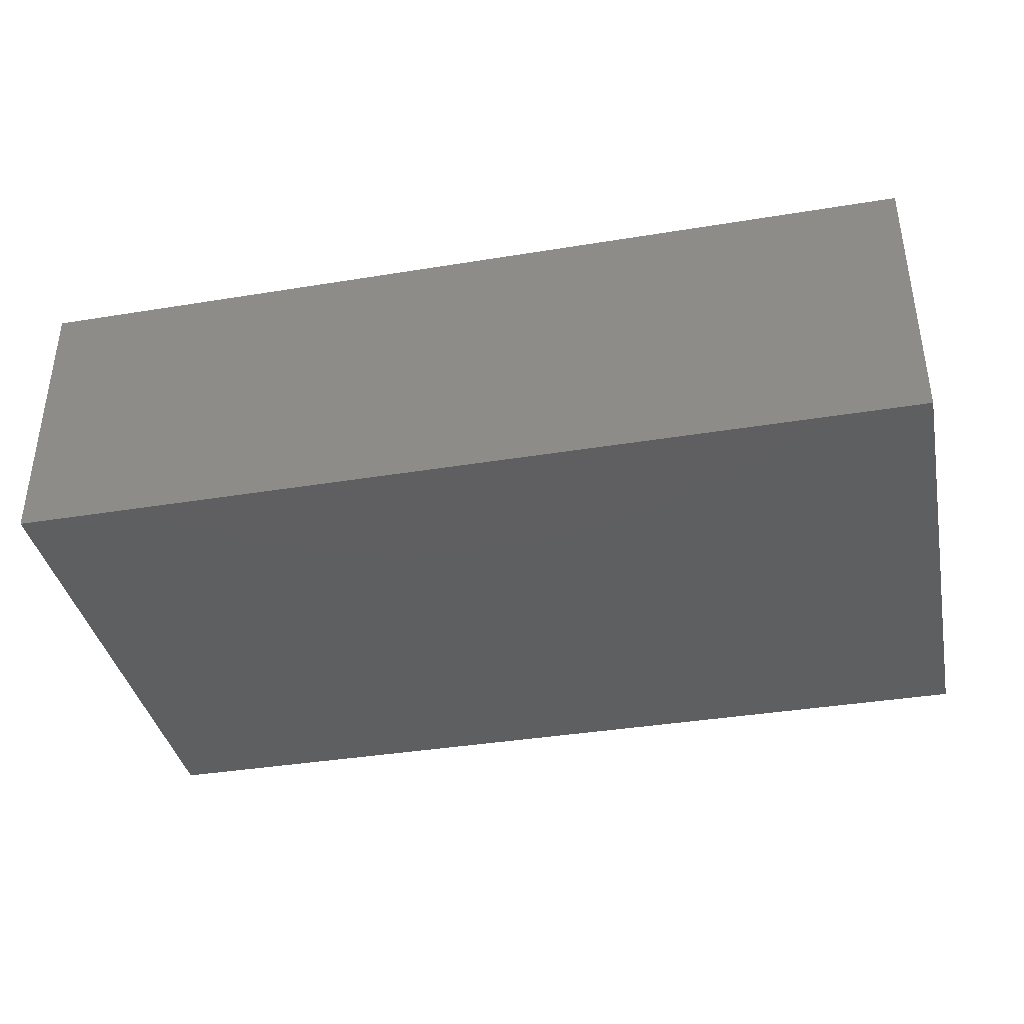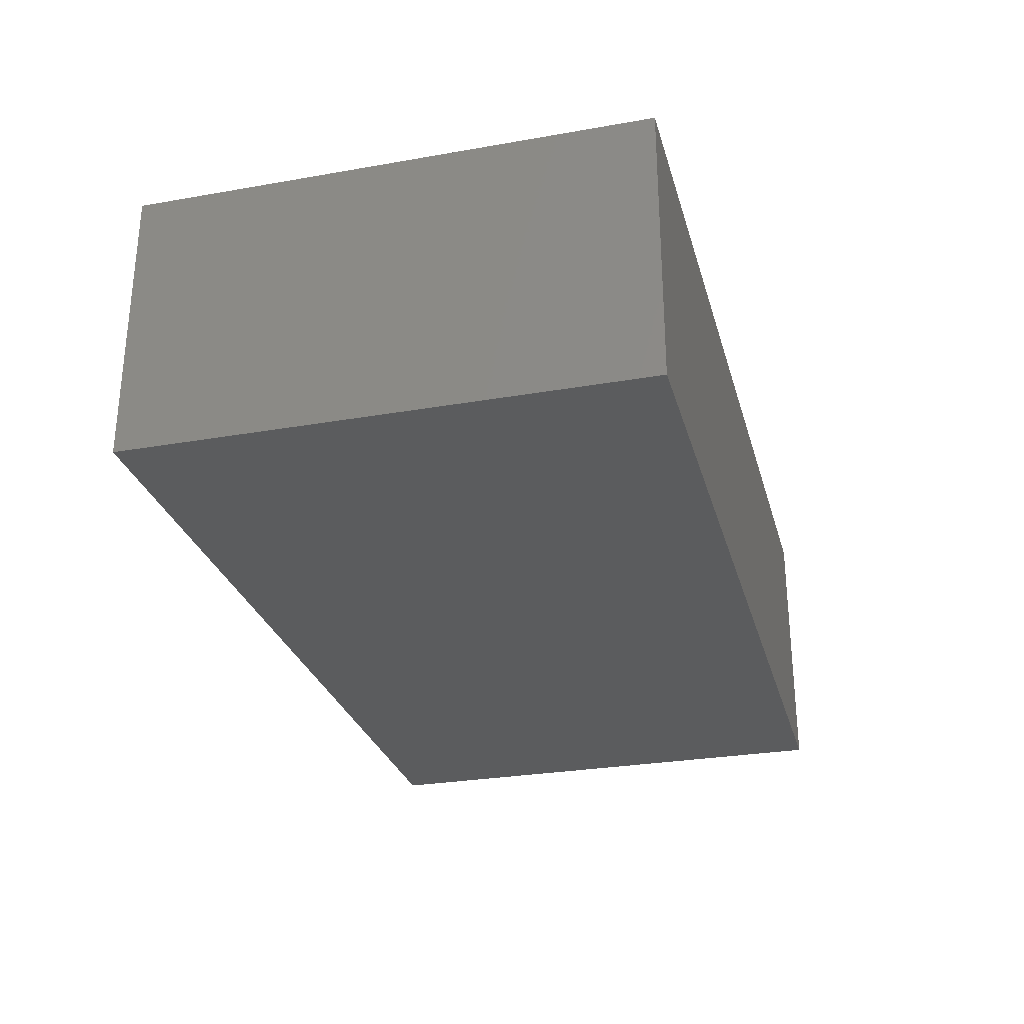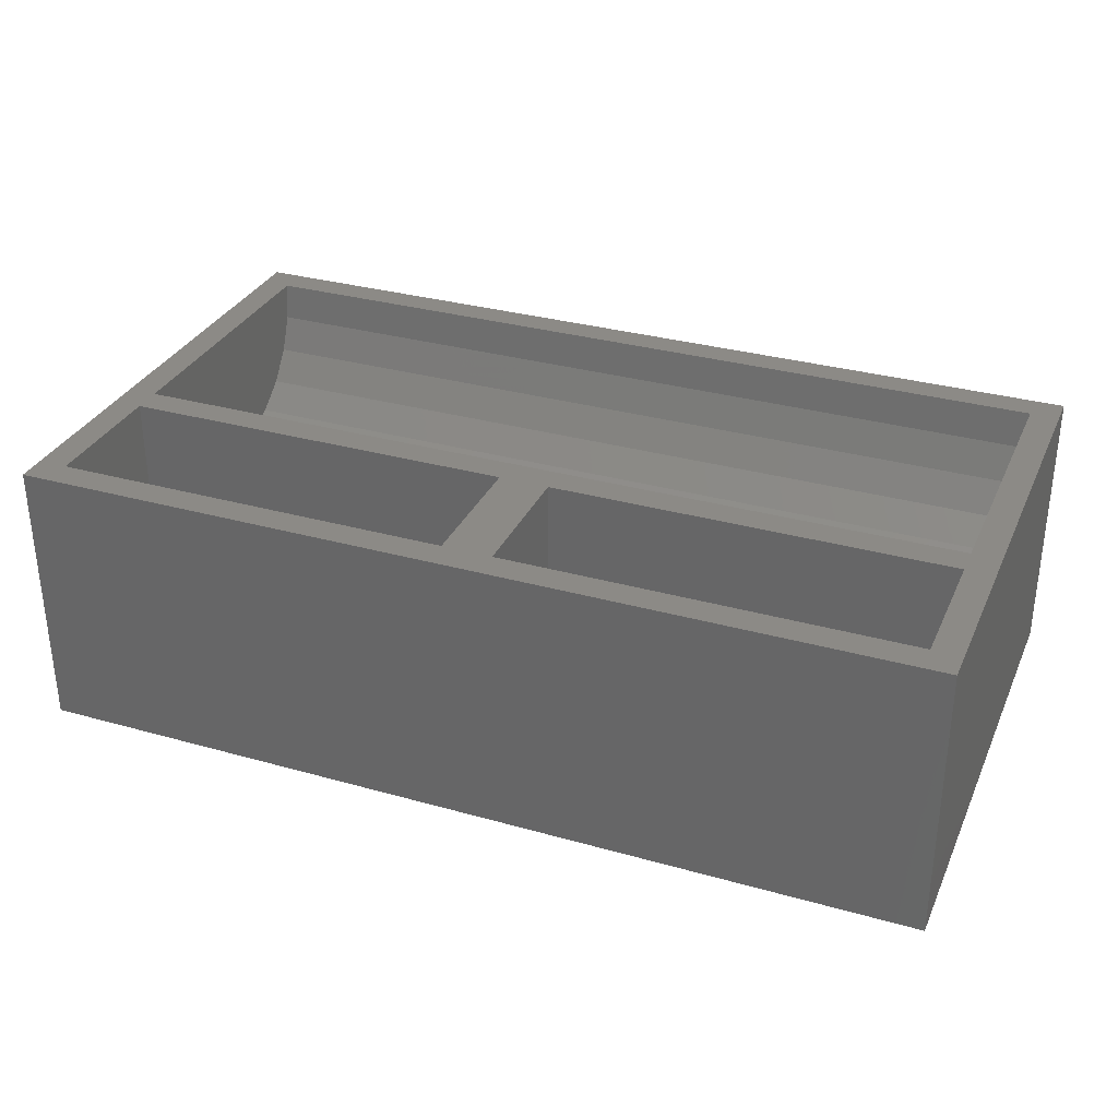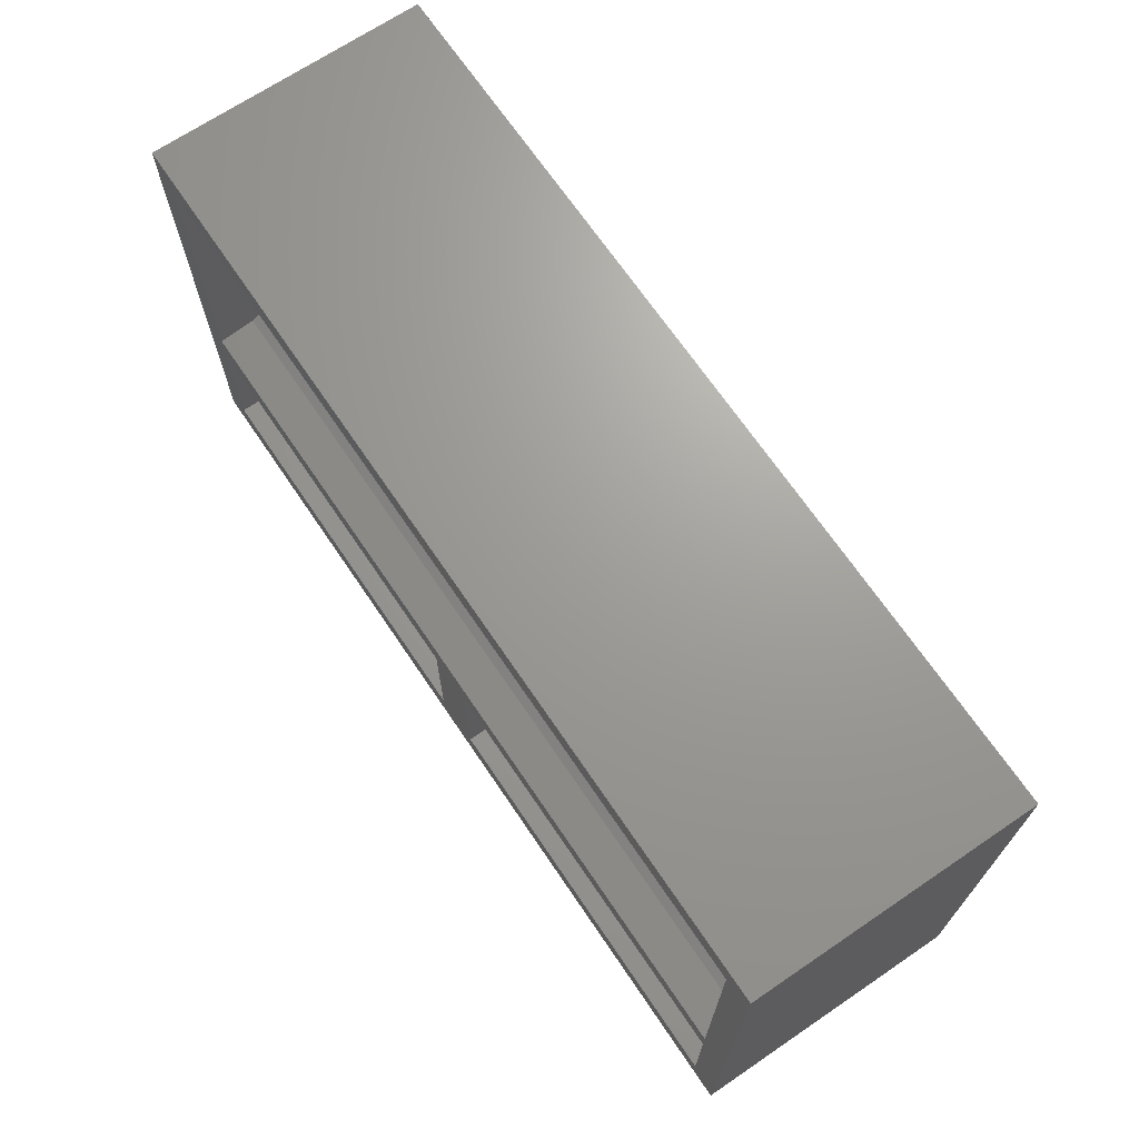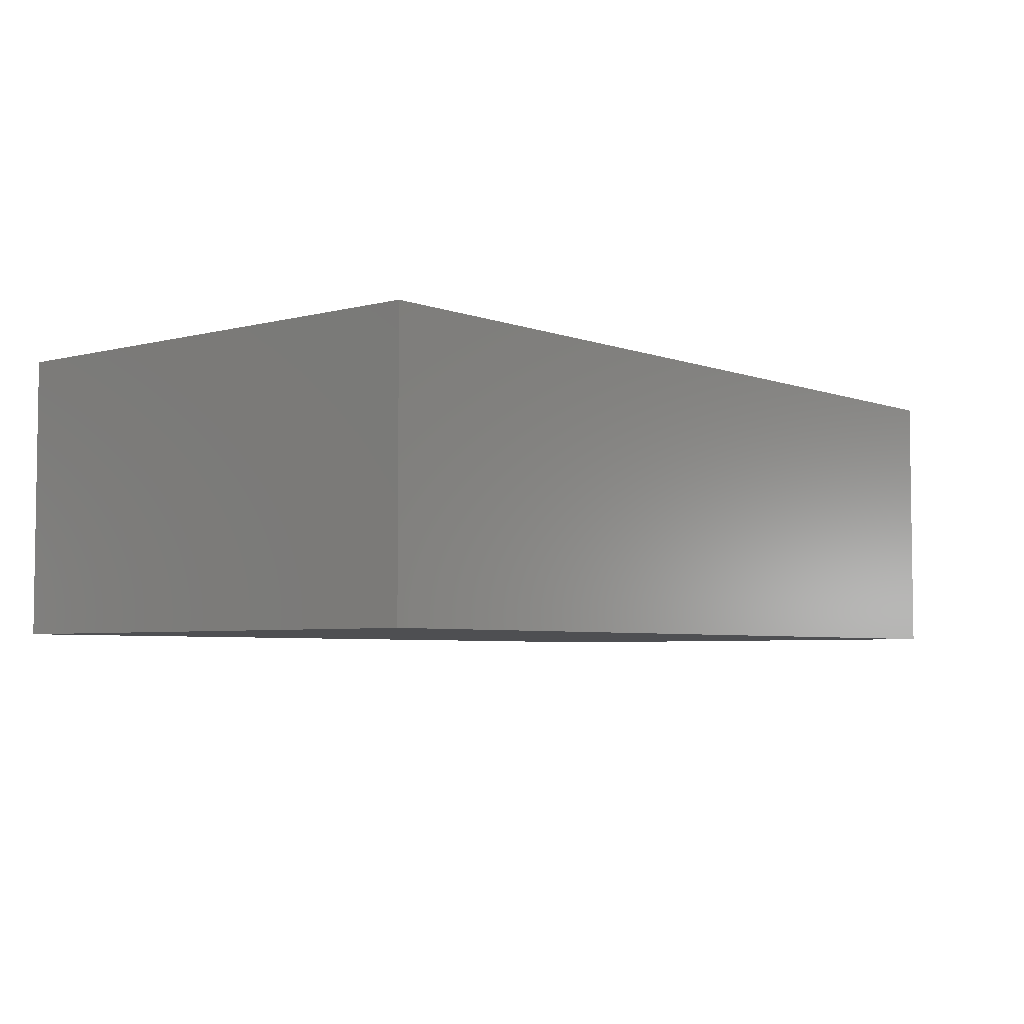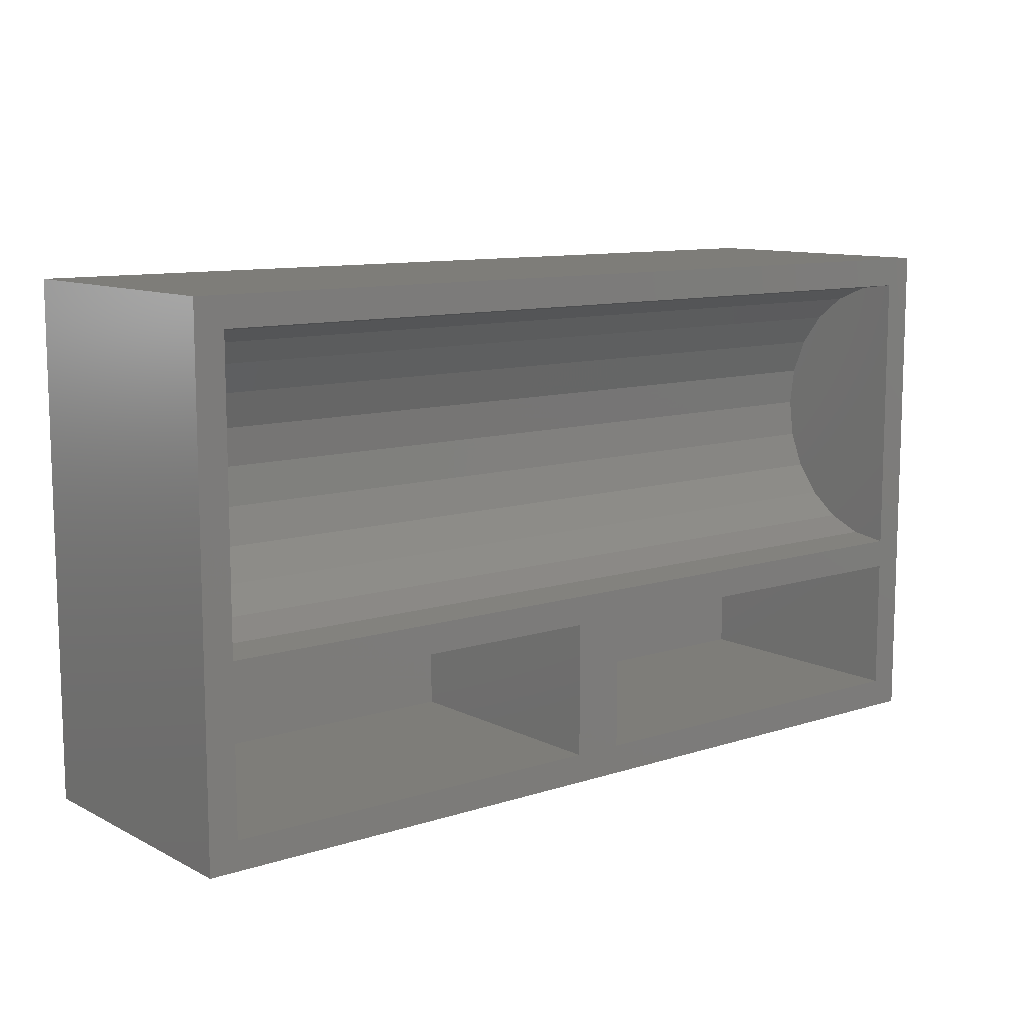
<metadata>
{"format":"stl","ext":"stl","renderer":"f3d","projection":"perspective","resolution":1024,"background":"white","views":[{"elev":-38.2,"azim":11.7,"up":"+Z"},{"elev":-28.4,"azim":-75.2,"up":"+Z"},{"elev":32.0,"azim":21.6,"up":"+Z"},{"elev":68.9,"azim":55.9,"up":"+Y"},{"elev":-4.7,"azim":-49.9,"up":"+Z"},{"elev":10.5,"azim":-38.8,"up":"+Y"}]}
</metadata>
<code>
# stl→obj: 50 verts, 96 faces
v 47 0 14.5
v 47 26.5 0
v 47 26.5 14.5
v 47 0 0
v 45.5 10 14.5
v 24.8 8.5 14.5
v 45.5 8.5 14.5
v 22.2 8.5 14.5
v 24.8 1.5 14.5
v 1.5 10 14.5
v 1.5 8.5 14.5
v 45.5 25 14.5
v 1.5 25 14.5
v 0 26.5 14.5
v 0 0 14.5
v 45.5 1.5 14.5
v 22.2 1.5 14.5
v 1.5 1.5 14.5
v 0 0 0
v 0 26.5 0
v 22.2 1.5 1.5
v 22.2 8.5 1.5
v 1.5 8.5 1.5
v 1.5 1.5 1.5
v 45.5 1.5 1.5
v 45.5 8.5 1.5
v 24.8 8.5 1.5
v 24.8 1.5 1.5
v 1.5 24 10.75
v 45.5 24.74 12.56
v 1.5 24.74 12.56
v 45.5 24 10.75
v 1.5 21.25 8.005
v 45.5 19.44 7.256
v 45.5 21.25 8.005
v 1.5 19.44 7.256
v 1.5 17.5 7
v 45.5 15.56 7.256
v 45.5 17.5 7
v 1.5 15.56 7.256
v 1.5 13.75 8.005
v 45.5 12.2 9.197
v 45.5 13.75 8.005
v 1.5 12.2 9.197
v 1.5 11 10.75
v 45.5 11 10.75
v 1.5 22.8 9.197
v 45.5 22.8 9.197
v 1.5 10.26 12.56
v 45.5 10.26 12.56
f 1 2 3
f 2 1 4
f 5 6 7
f 6 8 9
f 5 8 6
f 10 8 5
f 8 10 11
f 5 3 12
f 3 13 12
f 14 10 13
f 15 10 14
f 10 15 11
f 14 13 3
f 3 5 1
f 7 1 5
f 16 1 7
f 9 1 16
f 17 9 8
f 17 1 9
f 15 17 18
f 17 15 1
f 11 15 18
f 19 2 4
f 2 19 20
f 19 14 20
f 14 19 15
f 2 14 3
f 14 2 20
f 19 1 15
f 1 19 4
f 21 8 22
f 8 21 17
f 23 21 22
f 21 23 24
f 18 23 11
f 23 18 24
f 23 8 11
f 8 23 22
f 21 18 17
f 18 21 24
f 25 7 26
f 7 25 16
f 27 25 26
f 25 27 28
f 9 27 6
f 27 9 28
f 27 7 6
f 7 27 26
f 25 9 16
f 9 25 28
f 29 30 31
f 30 29 32
f 33 34 35
f 34 33 36
f 37 38 39
f 38 37 40
f 41 42 43
f 42 41 44
f 42 45 46
f 45 42 44
f 47 35 48
f 35 47 33
f 13 29 31
f 13 47 29
f 13 33 47
f 13 36 33
f 13 37 36
f 13 40 37
f 13 41 40
f 13 44 41
f 13 45 44
f 13 49 45
f 49 13 10
f 36 39 34
f 39 36 37
f 31 12 13
f 12 31 30
f 47 32 29
f 32 47 48
f 40 43 38
f 43 40 41
f 50 10 5
f 10 50 49
f 46 49 50
f 49 46 45
f 32 12 30
f 48 12 32
f 35 12 48
f 34 12 35
f 39 12 34
f 38 12 39
f 43 12 38
f 42 12 43
f 46 12 42
f 50 12 46
f 12 50 5

</code>
